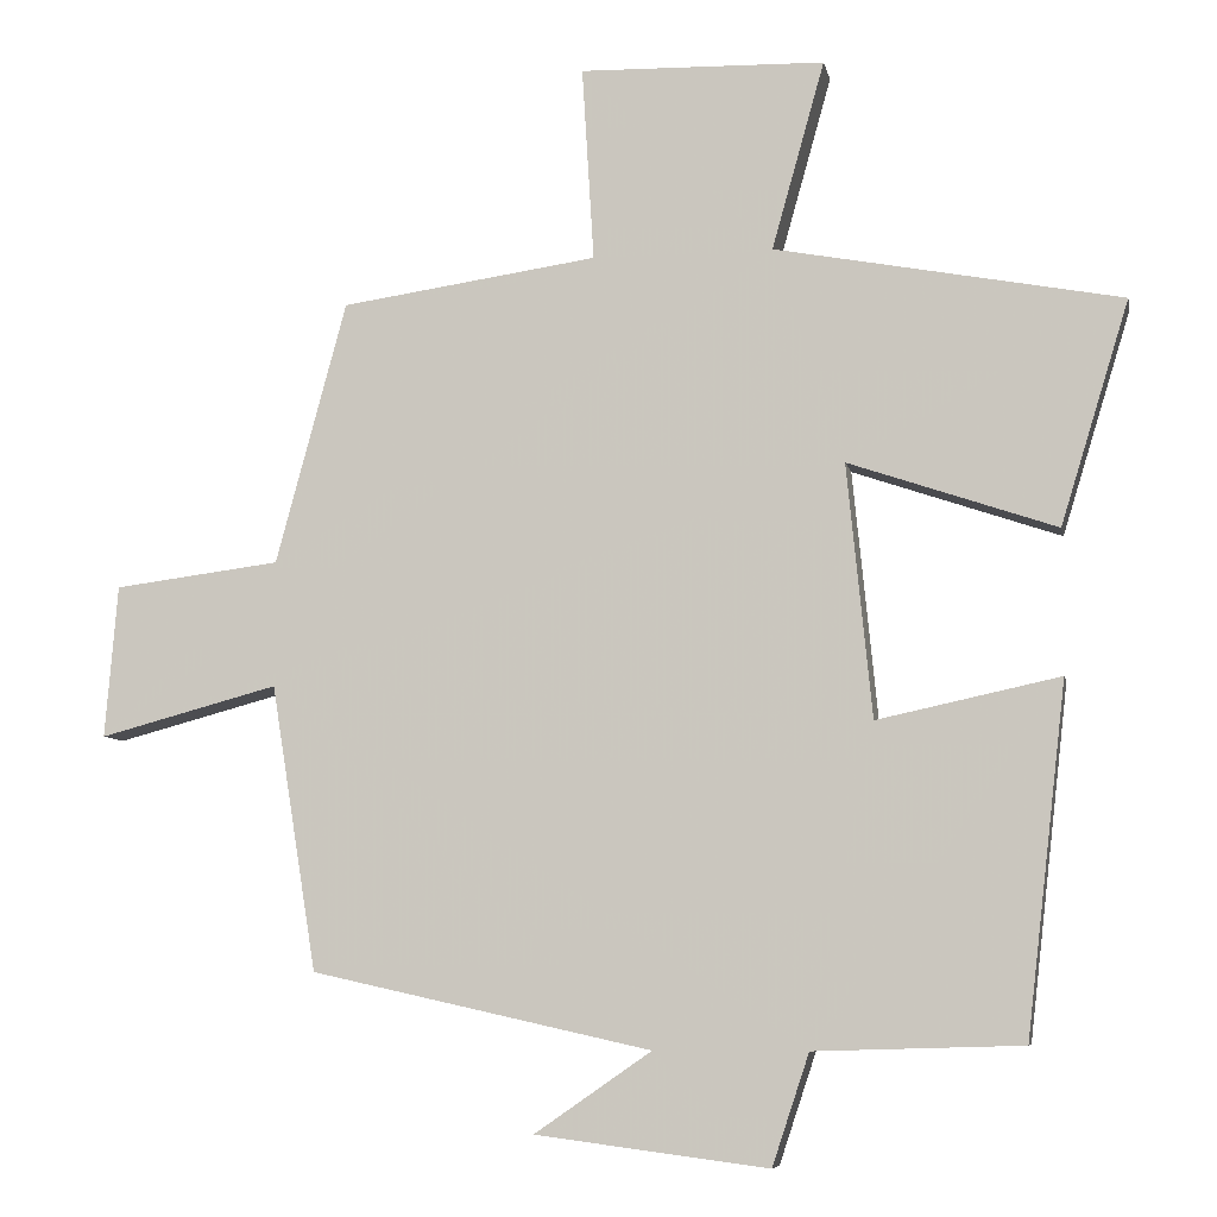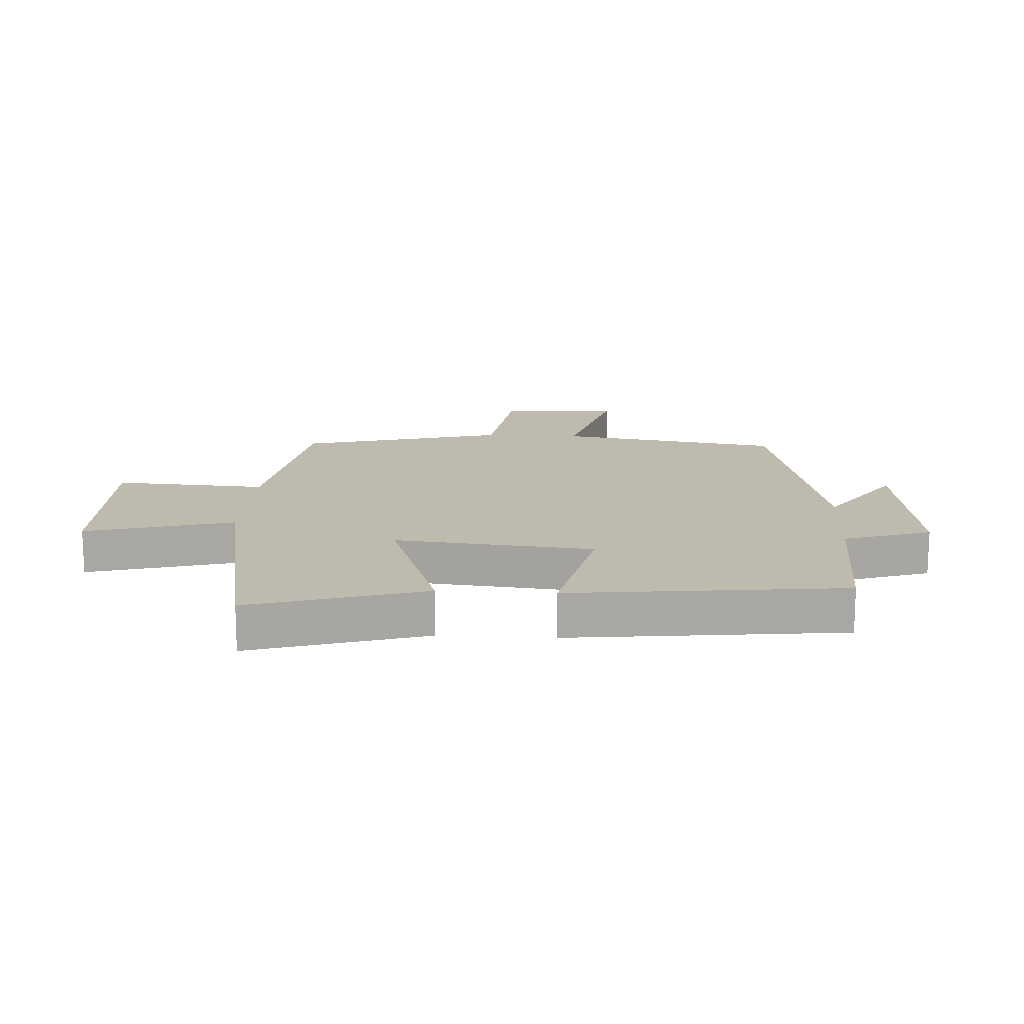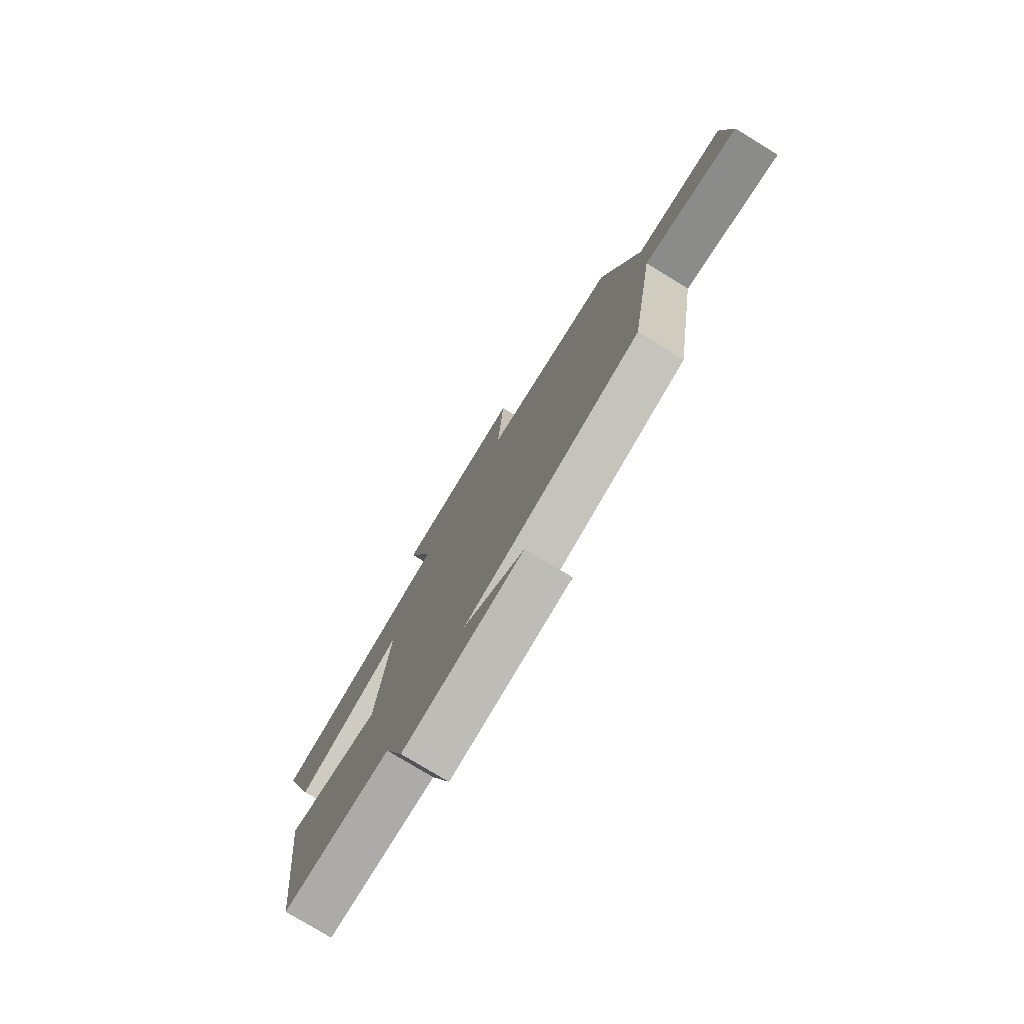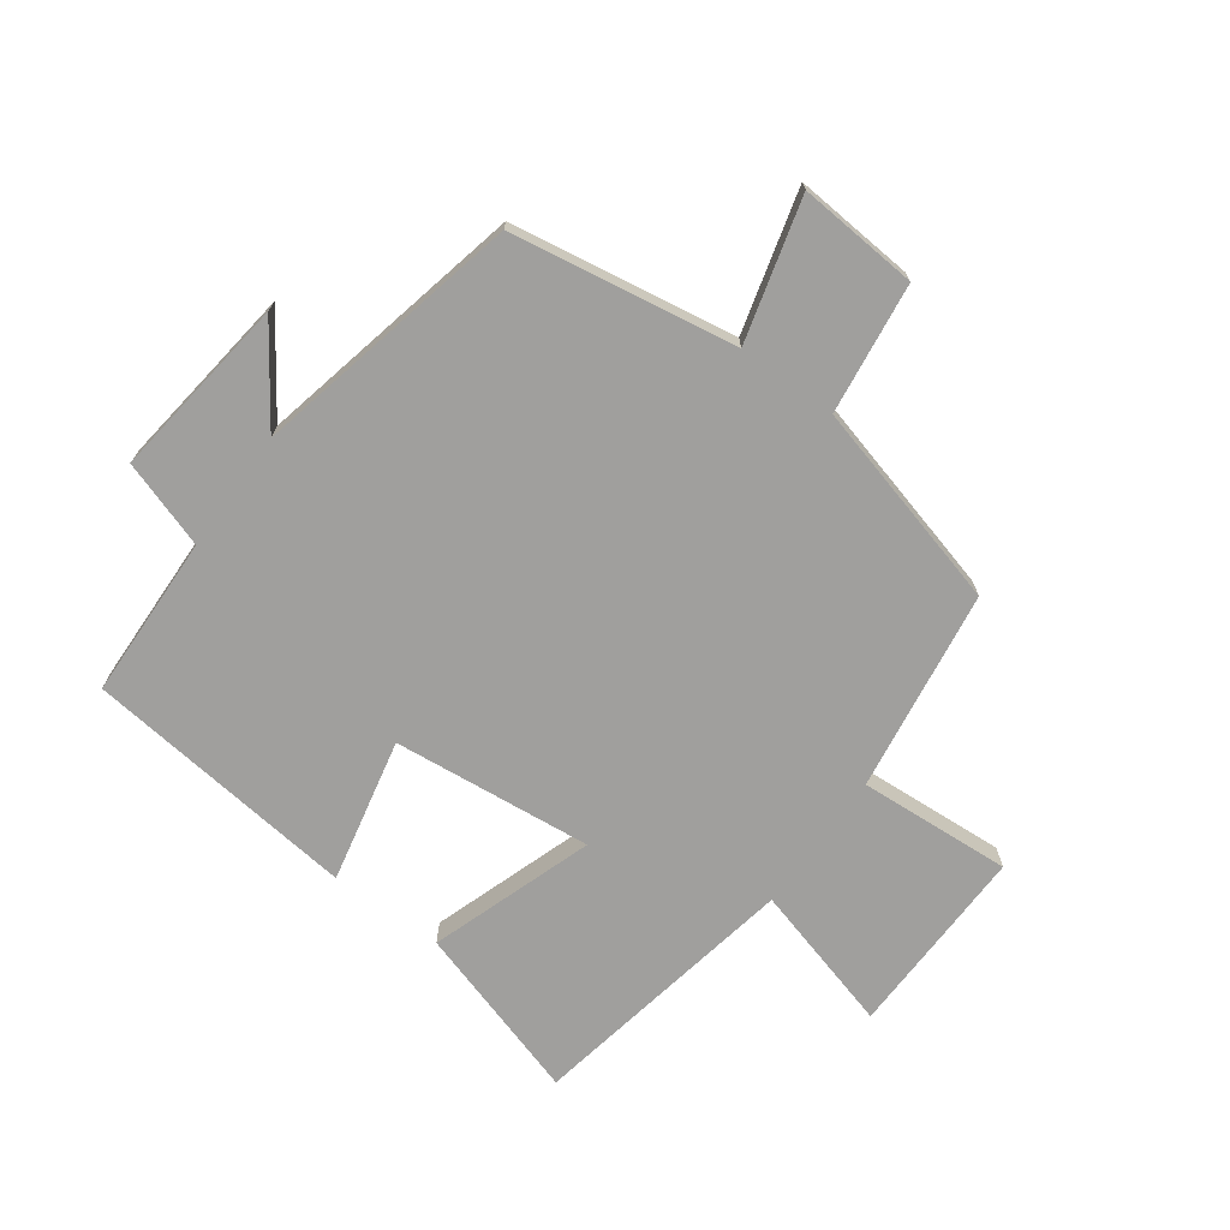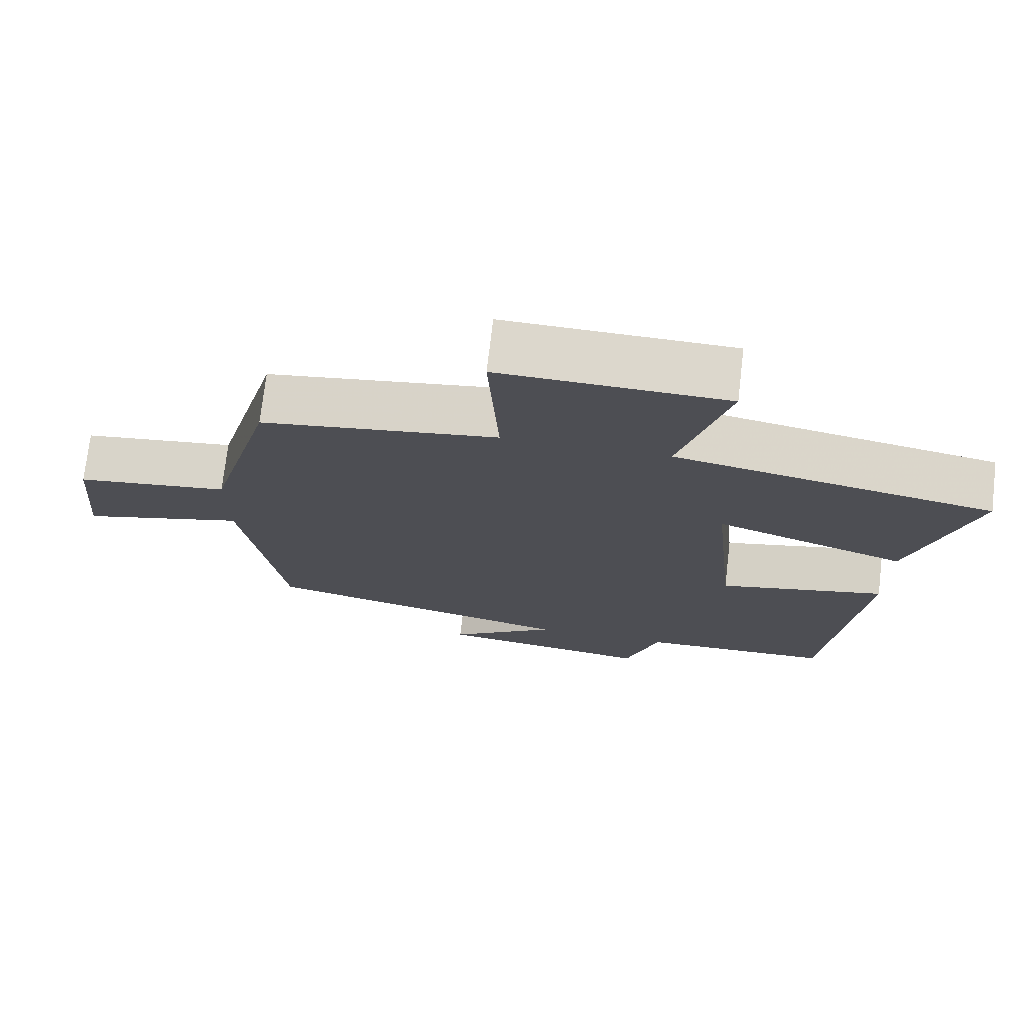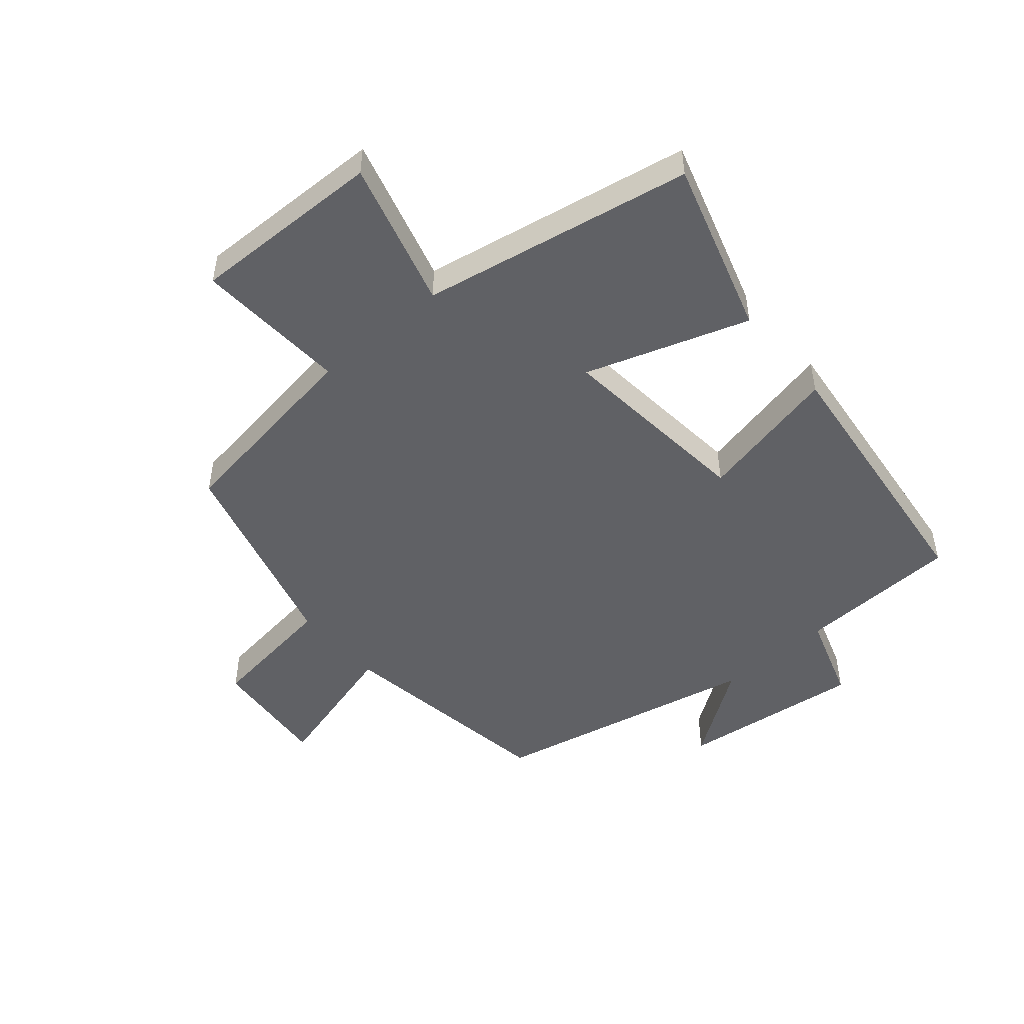
<metadata>
{"format":"obj","ext":"obj","renderer":"f3d","projection":"perspective","resolution":1024,"background":"white","views":[{"elev":-7.3,"azim":11.1,"up":"+Z"},{"elev":15.5,"azim":93.4,"up":"+Y"},{"elev":-78.0,"azim":-121.3,"up":"+Z"},{"elev":-71.3,"azim":-125.9,"up":"+Y"},{"elev":73.0,"azim":6.6,"up":"+Z"},{"elev":-49.6,"azim":40.6,"up":"+Y"}]}
</metadata>
<code>
v -0.442 0.07 -0.404
v -0.5 0.07 -0.041
v -0.728 0.07 -0.102
v -0.712 0.07 0.092
v -0.5 0.07 0.119
v -0.41 0.07 0.453
v -0.083 0.07 0.5
v -0.098 0.07 0.747
v 0.214 0.07 0.739
v 0.147 0.07 0.5
v 0.587 0.07 0.417
v 0.5 0.07 0.134
v 0.236 0.07 0.224
v 0.268 0.07 -0.098
v 0.5 0.07 -0.048
v 0.449 0.07 -0.492
v 0.185 0.07 -0.5
v 0.138 0.07 -0.641
v -0.158 0.07 -0.603
v -0.009 0.07 -0.5
v -0.442 0 -0.404
v -0.5 0 -0.041
v -0.728 0 -0.102
v -0.712 0 0.092
v -0.5 0 0.119
v -0.41 0 0.453
v -0.083 0 0.5
v -0.098 0 0.747
v 0.214 0 0.739
v 0.147 0 0.5
v 0.587 0 0.417
v 0.5 0 0.134
v 0.236 0 0.224
v 0.268 0 -0.098
v 0.5 0 -0.048
v 0.449 0 -0.492
v 0.185 0 -0.5
v 0.138 0 -0.641
v -0.158 0 -0.603
v -0.009 0 -0.5
f 17 18 19 20
f 17 20 1 2
f 14 15 16 17
f 13 14 17 2
f 10 11 12 13
f 10 13 2 3
f 7 8 9 10
f 5 6 7 10
f 5 10 3
f 3 4 5
f 40 39 38 37
f 22 21 40 37
f 37 36 35 34
f 22 37 34 33
f 33 32 31 30
f 23 22 33 30
f 30 29 28 27
f 30 27 26 25
f 23 30 25
f 25 24 23
f 1 21 22 2
f 2 22 23 3
f 3 23 24 4
f 4 24 25 5
f 5 25 26 6
f 6 26 27 7
f 7 27 28 8
f 8 28 29 9
f 9 29 30 10
f 10 30 31 11
f 11 31 32 12
f 12 32 33 13
f 13 33 34 14
f 14 34 35 15
f 15 35 36 16
f 16 36 37 17
f 17 37 38 18
f 18 38 39 19
f 19 39 40 20
f 20 40 21 1

</code>
